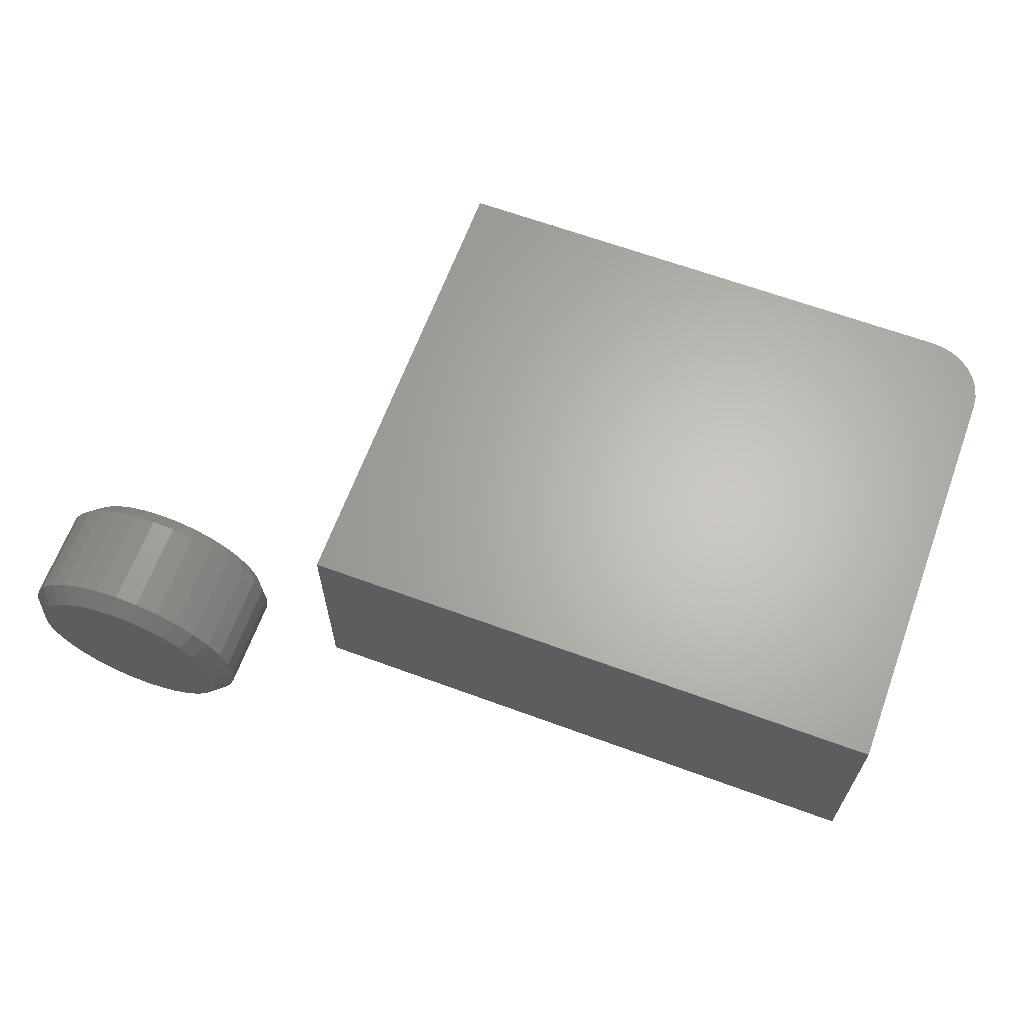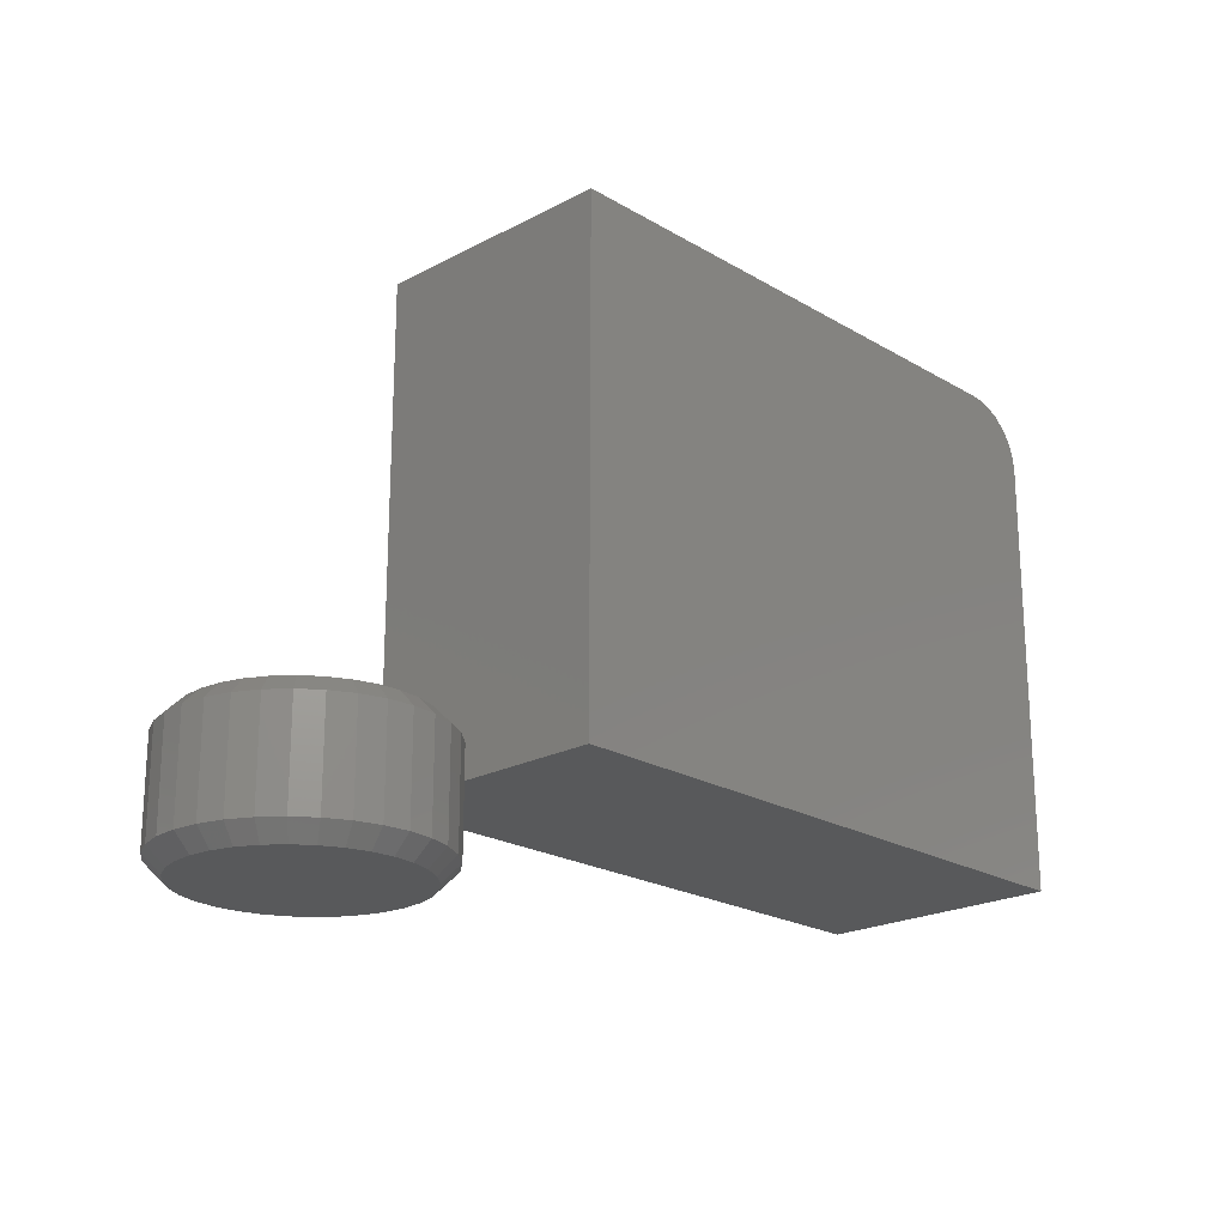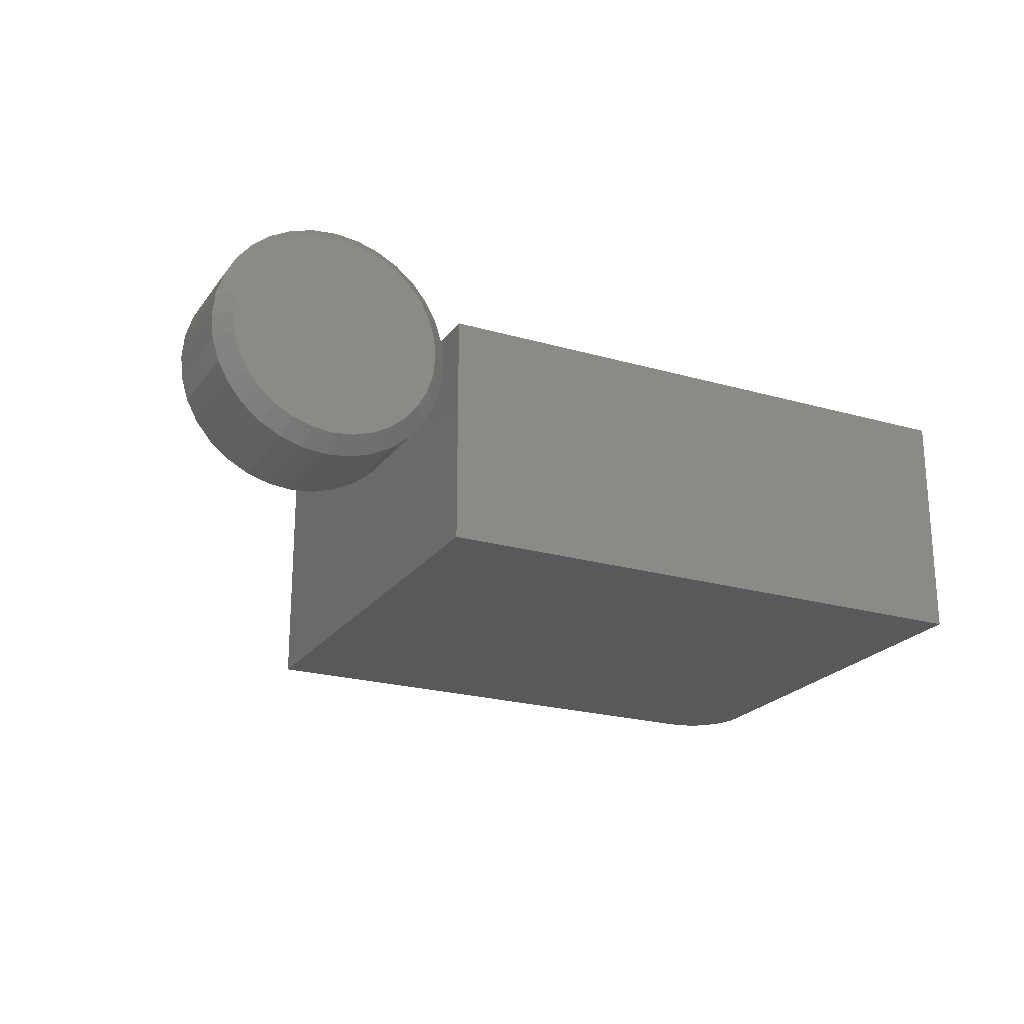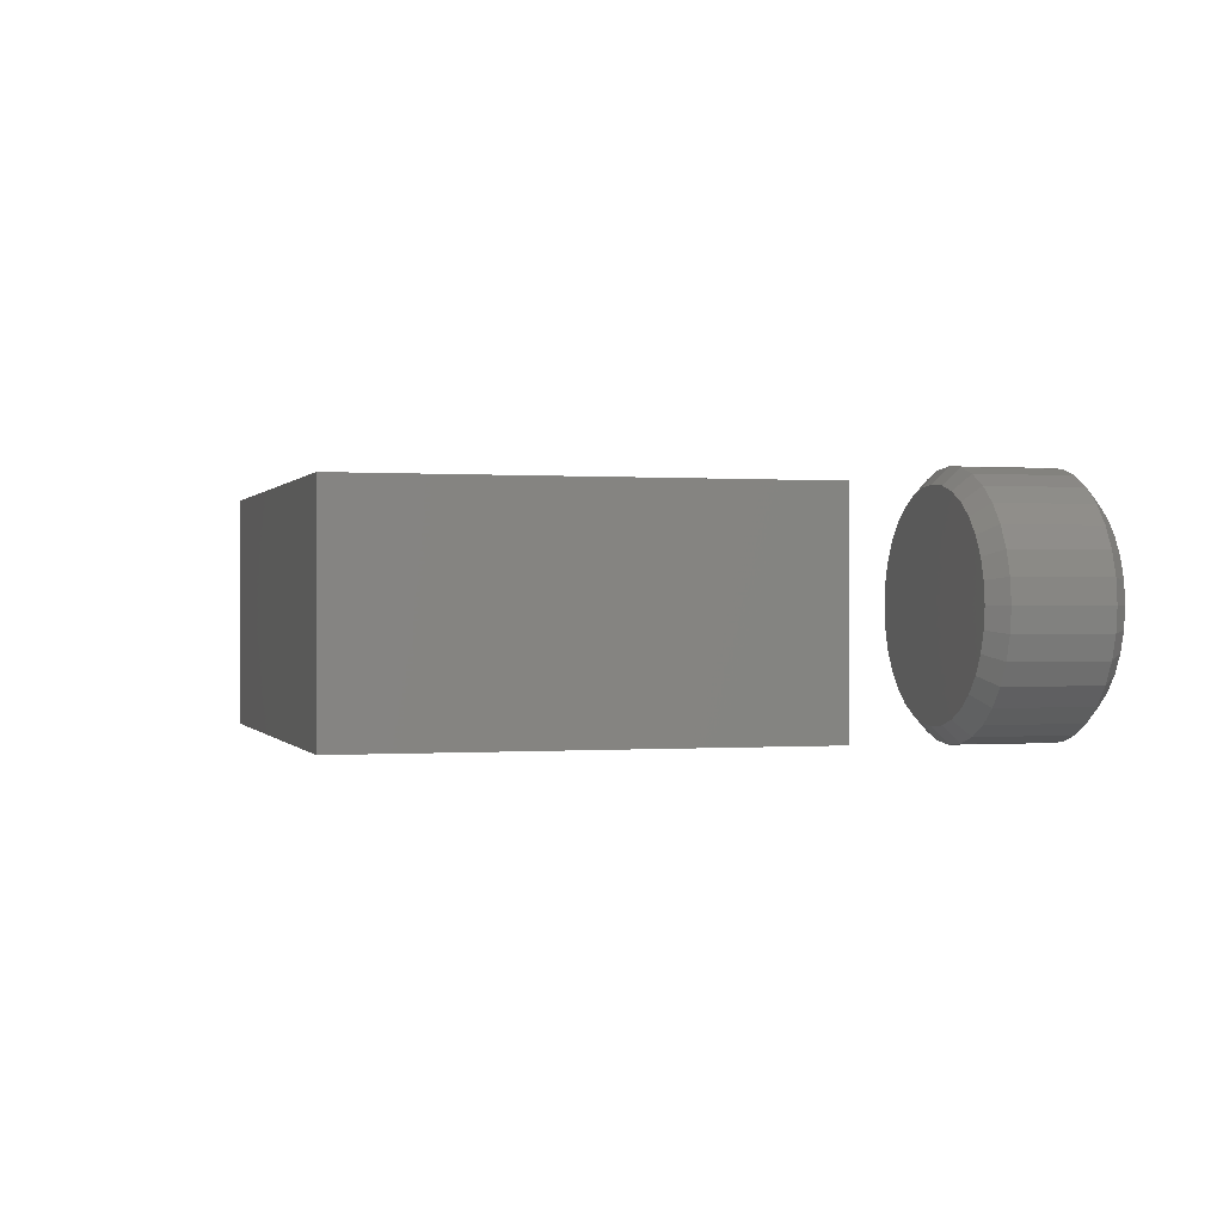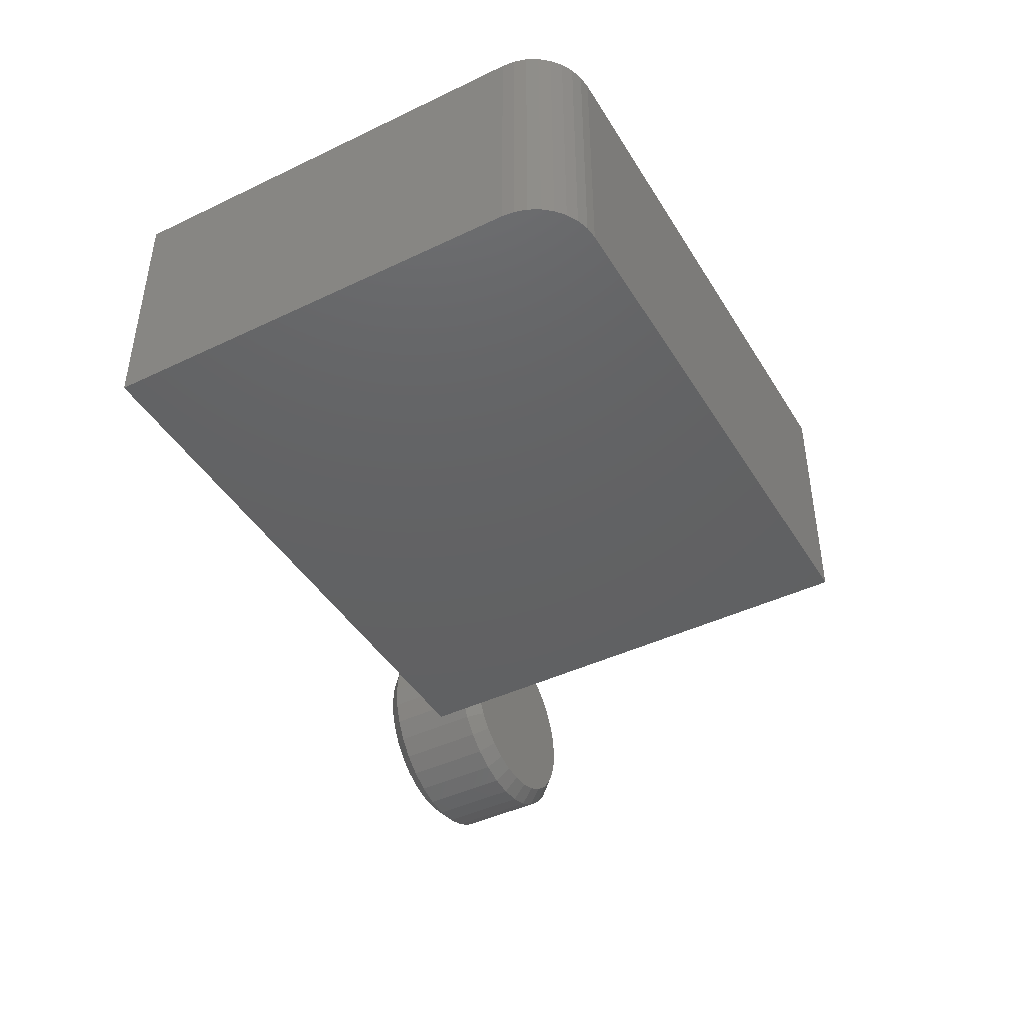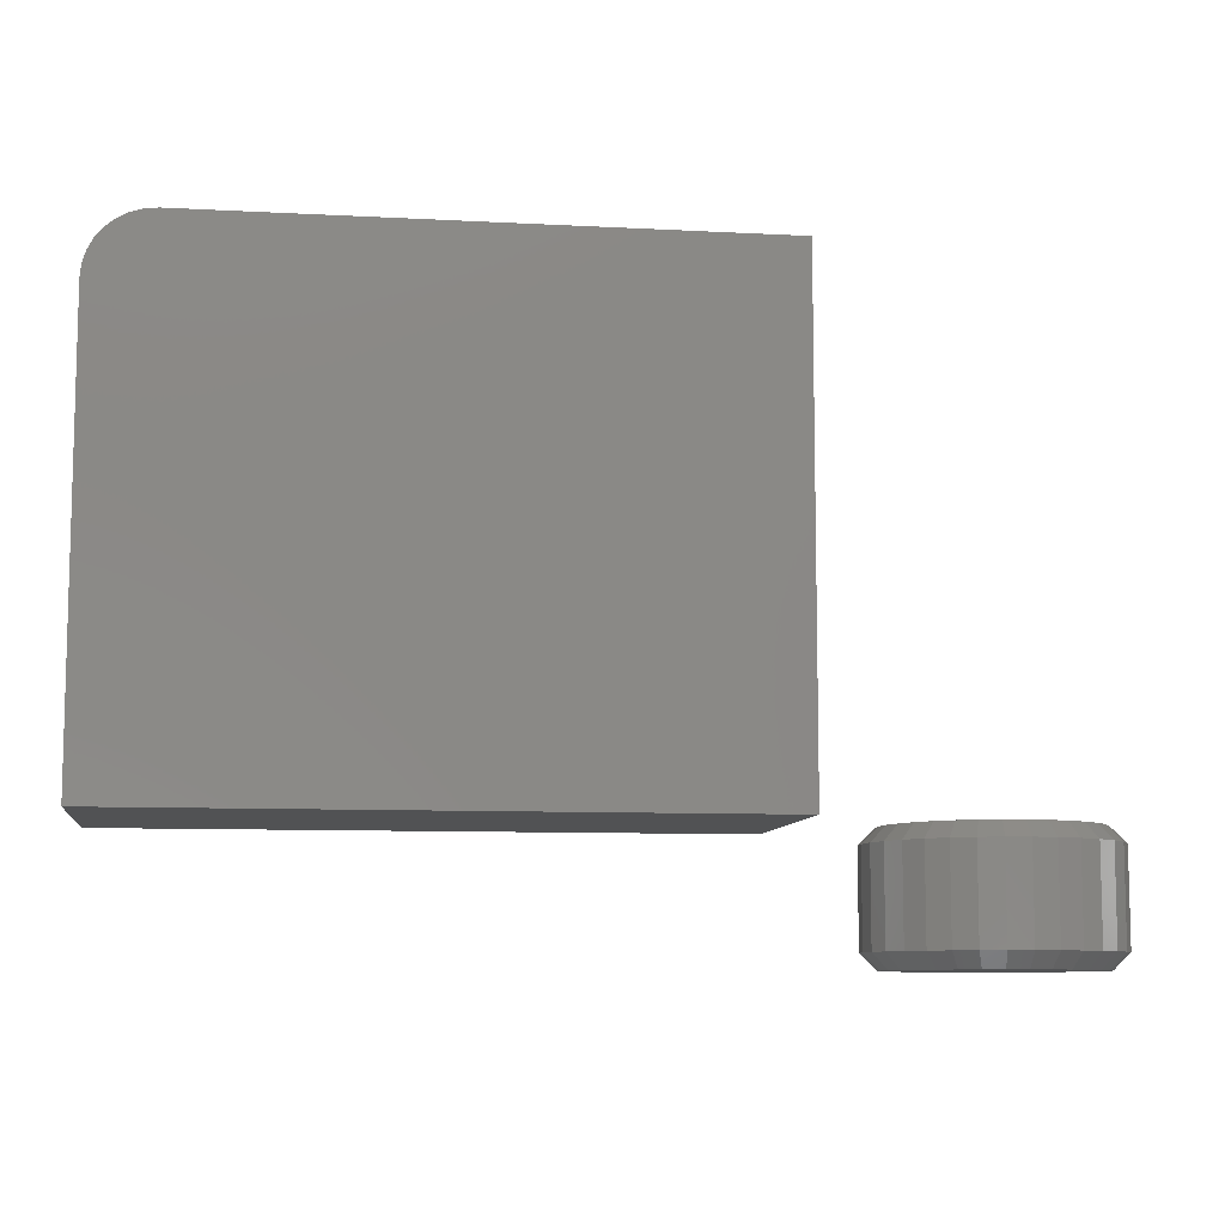
<metadata>
{"format":"stl","ext":"stl","renderer":"f3d","projection":"perspective","resolution":1024,"background":"white","views":[{"elev":64.8,"azim":-159.7,"up":"+Y"},{"elev":-21.2,"azim":133.5,"up":"+Z"},{"elev":-22.4,"azim":153.6,"up":"+Y"},{"elev":0.1,"azim":73.9,"up":"+Y"},{"elev":-43.7,"azim":-60.6,"up":"+Y"},{"elev":-8.9,"azim":-8.1,"up":"+Z"}]}
</metadata>
<code>
# stl→obj: 152 verts, 296 faces
v -0.2422 -0.125 0.6172
v 0.3047 -0.125 0.6172
v -0.2422 0.1187 0.6172
v 0.3047 0.1187 0.6172
v -0.3047 0.1187 0.125
v -0.3047 -0.125 0.125
v -0.3047 0.1187 0.5547
v -0.3047 -0.125 0.5547
v -0.3035 0.1187 0.5669
v -0.2999 0.1187 0.5786
v -0.2942 0.1187 0.5894
v -0.2864 0.1187 0.5989
v -0.2769 0.1187 0.6067
v -0.2661 0.1187 0.6124
v -0.2544 0.1187 0.616
v 0.3047 0.1187 0.125
v -0.2544 -0.125 0.616
v -0.2661 -0.125 0.6124
v -0.2769 -0.125 0.6067
v -0.2864 -0.125 0.5989
v -0.2942 -0.125 0.5894
v -0.2999 -0.125 0.5786
v -0.3035 -0.125 0.5669
v 0.3047 -0.125 0.125
v 0.6062 0.003701 0.01562
v 0.6062 0.003701 0.1094
v 0.6039 -0.01926 0.01562
v 0.6039 -0.01926 0.1094
v 0.5972 -0.04133 0.01562
v 0.5972 -0.04133 0.1094
v 0.5863 -0.06168 0.01562
v 0.5863 -0.06168 0.1094
v 0.5717 -0.07951 0.01562
v 0.5717 -0.07951 0.1094
v 0.5539 -0.09415 0.01562
v 0.5539 -0.09415 0.1094
v 0.5335 -0.105 0.01562
v 0.5335 -0.105 0.1094
v 0.5114 -0.1117 0.01562
v 0.5114 -0.1117 0.1094
v 0.4885 -0.114 0.01562
v 0.4885 -0.114 0.1094
v 0.4655 -0.1117 0.01562
v 0.4655 -0.1117 0.1094
v 0.4435 -0.105 0.01562
v 0.4435 -0.105 0.1094
v 0.4231 -0.09415 0.01562
v 0.4231 -0.09415 0.1094
v 0.4053 -0.07951 0.01562
v 0.4053 -0.07951 0.1094
v 0.3906 -0.06168 0.01562
v 0.3906 -0.06168 0.1094
v 0.3798 -0.04133 0.01562
v 0.3798 -0.04133 0.1094
v 0.3731 -0.01926 0.01562
v 0.3731 -0.01926 0.1094
v 0.3708 0.003701 0.01562
v 0.3708 0.003701 0.1094
v 0.3731 0.02666 0.01562
v 0.3731 0.02666 0.1094
v 0.3798 0.04874 0.01562
v 0.3798 0.04874 0.1094
v 0.3906 0.06908 0.01562
v 0.3906 0.06908 0.1094
v 0.4053 0.08691 0.01562
v 0.4053 0.08691 0.1094
v 0.4231 0.1015 0.01562
v 0.4231 0.1015 0.1094
v 0.4435 0.1124 0.01562
v 0.4435 0.1124 0.1094
v 0.4655 0.1191 0.01562
v 0.4655 0.1191 0.1094
v 0.4885 0.1214 0.01562
v 0.4885 0.1214 0.1094
v 0.5114 0.1191 0.01562
v 0.5114 0.1191 0.1094
v 0.5335 0.1124 0.01562
v 0.5335 0.1124 0.1094
v 0.5539 0.1015 0.01562
v 0.5539 0.1015 0.1094
v 0.5717 0.08691 0.01562
v 0.5717 0.08691 0.1094
v 0.5863 0.06908 0.01562
v 0.5863 0.06908 0.1094
v 0.5972 0.04874 0.01562
v 0.5972 0.04874 0.1094
v 0.6039 0.02666 0.01562
v 0.6039 0.02666 0.1094
v 0.4686 0.1038 0.125
v 0.5084 0.1038 0.125
v 0.4885 0.1058 0.125
v 0.4494 0.09799 0.125
v 0.5275 0.09799 0.125
v 0.4318 0.08856 0.125
v 0.5452 0.08856 0.125
v 0.5452 -0.08116 0.125
v 0.4494 -0.09059 0.125
v 0.5275 -0.09059 0.125
v 0.4686 -0.09639 0.125
v 0.5084 -0.09639 0.125
v 0.4885 -0.09836 0.125
v 0.5607 0.07587 0.125
v 0.4163 0.07587 0.125
v 0.5733 0.0604 0.125
v 0.4036 0.0604 0.125
v 0.5828 0.04276 0.125
v 0.3942 0.04276 0.125
v 0.5886 0.02361 0.125
v 0.3884 0.02361 0.125
v 0.5905 0.003701 0.125
v 0.3864 0.003701 0.125
v 0.5886 -0.01621 0.125
v 0.3884 -0.01621 0.125
v 0.5828 -0.03535 0.125
v 0.3942 -0.03535 0.125
v 0.5733 -0.053 0.125
v 0.4036 -0.053 0.125
v 0.5607 -0.06846 0.125
v 0.4163 -0.06846 0.125
v 0.4318 -0.08116 0.125
v 0.4885 0.1058 0
v 0.5084 0.1038 0
v 0.4686 0.1038 0
v 0.4494 0.09799 0
v 0.5275 0.09799 0
v 0.4318 0.08856 0
v 0.5452 0.08856 0
v 0.5275 -0.09059 0
v 0.4494 -0.09059 0
v 0.5452 -0.08116 0
v 0.4686 -0.09639 0
v 0.5084 -0.09639 0
v 0.4885 -0.09836 0
v 0.4318 -0.08116 0
v 0.4163 -0.06846 0
v 0.5607 -0.06846 0
v 0.4036 -0.053 0
v 0.5733 -0.053 0
v 0.3942 -0.03535 0
v 0.5828 -0.03535 0
v 0.3884 -0.01621 0
v 0.5886 -0.01621 0
v 0.3864 0.003701 0
v 0.5905 0.003701 0
v 0.3884 0.02361 0
v 0.5886 0.02361 0
v 0.3942 0.04276 0
v 0.5828 0.04276 0
v 0.4036 0.0604 0
v 0.5733 0.0604 0
v 0.4163 0.07587 0
v 0.5607 0.07587 0
f 1 2 3
f 3 2 4
f 5 6 7
f 7 6 8
f 5 7 9
f 5 9 10
f 5 10 11
f 5 11 12
f 5 12 13
f 5 13 14
f 5 14 15
f 5 15 3
f 5 3 4
f 5 4 16
f 1 17 18
f 1 18 19
f 1 19 20
f 1 20 21
f 1 21 22
f 1 22 23
f 1 23 8
f 1 8 6
f 1 6 24
f 1 24 2
f 7 8 9
f 9 8 23
f 9 23 10
f 10 23 22
f 10 22 11
f 11 22 21
f 11 21 12
f 12 21 20
f 12 20 13
f 13 20 19
f 13 19 14
f 14 19 18
f 14 18 15
f 15 18 17
f 15 17 3
f 3 17 1
f 6 5 24
f 24 5 16
f 24 16 2
f 2 16 4
f 25 26 27
f 27 26 28
f 27 28 29
f 29 28 30
f 29 30 31
f 31 30 32
f 31 32 33
f 33 32 34
f 33 34 35
f 35 34 36
f 35 36 37
f 37 36 38
f 37 38 39
f 39 38 40
f 39 40 41
f 41 40 42
f 41 42 43
f 43 42 44
f 43 44 45
f 45 44 46
f 45 46 47
f 47 46 48
f 47 48 49
f 49 48 50
f 49 50 51
f 51 50 52
f 51 52 53
f 53 52 54
f 53 54 55
f 55 54 56
f 55 56 57
f 57 56 58
f 57 58 59
f 59 58 60
f 59 60 61
f 61 60 62
f 61 62 63
f 63 62 64
f 63 64 65
f 65 64 66
f 65 66 67
f 67 66 68
f 67 68 69
f 69 68 70
f 69 70 71
f 71 70 72
f 71 72 73
f 73 72 74
f 73 74 75
f 75 74 76
f 75 76 77
f 77 76 78
f 77 78 79
f 79 78 80
f 79 80 81
f 81 80 82
f 81 82 83
f 83 82 84
f 83 84 85
f 85 84 86
f 85 86 87
f 87 86 88
f 87 88 25
f 25 88 26
f 89 90 91
f 90 89 92
f 90 92 93
f 93 92 94
f 93 94 95
f 96 97 98
f 98 97 99
f 98 99 100
f 100 99 101
f 95 94 102
f 102 94 103
f 102 103 104
f 104 103 105
f 104 105 106
f 106 105 107
f 106 107 108
f 108 107 109
f 108 109 110
f 110 109 111
f 110 111 112
f 112 111 113
f 112 113 114
f 114 113 115
f 114 115 116
f 116 115 117
f 116 117 118
f 118 117 119
f 118 119 96
f 96 119 120
f 96 120 97
f 101 99 42
f 42 40 101
f 32 118 34
f 34 118 96
f 34 96 36
f 118 32 116
f 116 32 30
f 116 30 114
f 114 30 28
f 114 28 112
f 112 28 26
f 112 26 110
f 117 50 119
f 119 50 48
f 119 48 120
f 50 117 52
f 52 117 115
f 52 115 54
f 54 115 113
f 54 113 56
f 56 113 111
f 56 111 58
f 42 99 44
f 44 99 97
f 44 97 46
f 46 97 120
f 46 120 48
f 101 40 100
f 100 40 38
f 100 38 98
f 98 38 36
f 98 36 96
f 91 90 74
f 74 72 91
f 64 103 66
f 66 103 94
f 66 94 68
f 103 64 105
f 105 64 62
f 105 62 107
f 107 62 60
f 107 60 109
f 109 60 58
f 109 58 111
f 104 82 102
f 102 82 80
f 102 80 95
f 82 104 84
f 84 104 106
f 84 106 86
f 86 106 108
f 86 108 88
f 88 108 110
f 88 110 26
f 74 90 76
f 76 90 93
f 76 93 78
f 78 93 95
f 78 95 80
f 91 72 89
f 89 72 70
f 89 70 92
f 92 70 68
f 92 68 94
f 121 122 123
f 124 123 122
f 125 124 122
f 126 124 125
f 127 126 125
f 128 129 130
f 131 129 128
f 132 131 128
f 133 131 132
f 129 134 130
f 130 134 135
f 130 135 136
f 136 135 137
f 136 137 138
f 138 137 139
f 138 139 140
f 140 139 141
f 140 141 142
f 142 141 143
f 142 143 144
f 144 143 145
f 144 145 146
f 146 145 147
f 146 147 148
f 148 147 149
f 148 149 150
f 150 149 151
f 150 151 152
f 152 151 126
f 152 126 127
f 41 131 133
f 133 39 41
f 134 47 135
f 135 47 49
f 135 49 137
f 137 49 51
f 137 51 139
f 139 51 53
f 139 53 141
f 141 53 55
f 141 55 143
f 143 55 57
f 35 130 33
f 33 130 136
f 33 136 31
f 31 136 138
f 31 138 29
f 29 138 140
f 29 140 27
f 27 140 142
f 27 142 25
f 25 142 144
f 47 134 45
f 45 134 129
f 45 129 43
f 43 129 131
f 43 131 41
f 130 35 128
f 128 35 37
f 128 37 132
f 132 37 39
f 132 39 133
f 73 122 121
f 121 71 73
f 127 79 152
f 152 79 81
f 152 81 150
f 150 81 83
f 150 83 148
f 148 83 85
f 148 85 146
f 146 85 87
f 146 87 144
f 144 87 25
f 67 126 65
f 65 126 151
f 65 151 63
f 63 151 149
f 63 149 61
f 61 149 147
f 61 147 59
f 59 147 145
f 59 145 57
f 57 145 143
f 79 127 77
f 77 127 125
f 77 125 75
f 75 125 122
f 75 122 73
f 126 67 124
f 124 67 69
f 124 69 123
f 123 69 71
f 123 71 121

</code>
